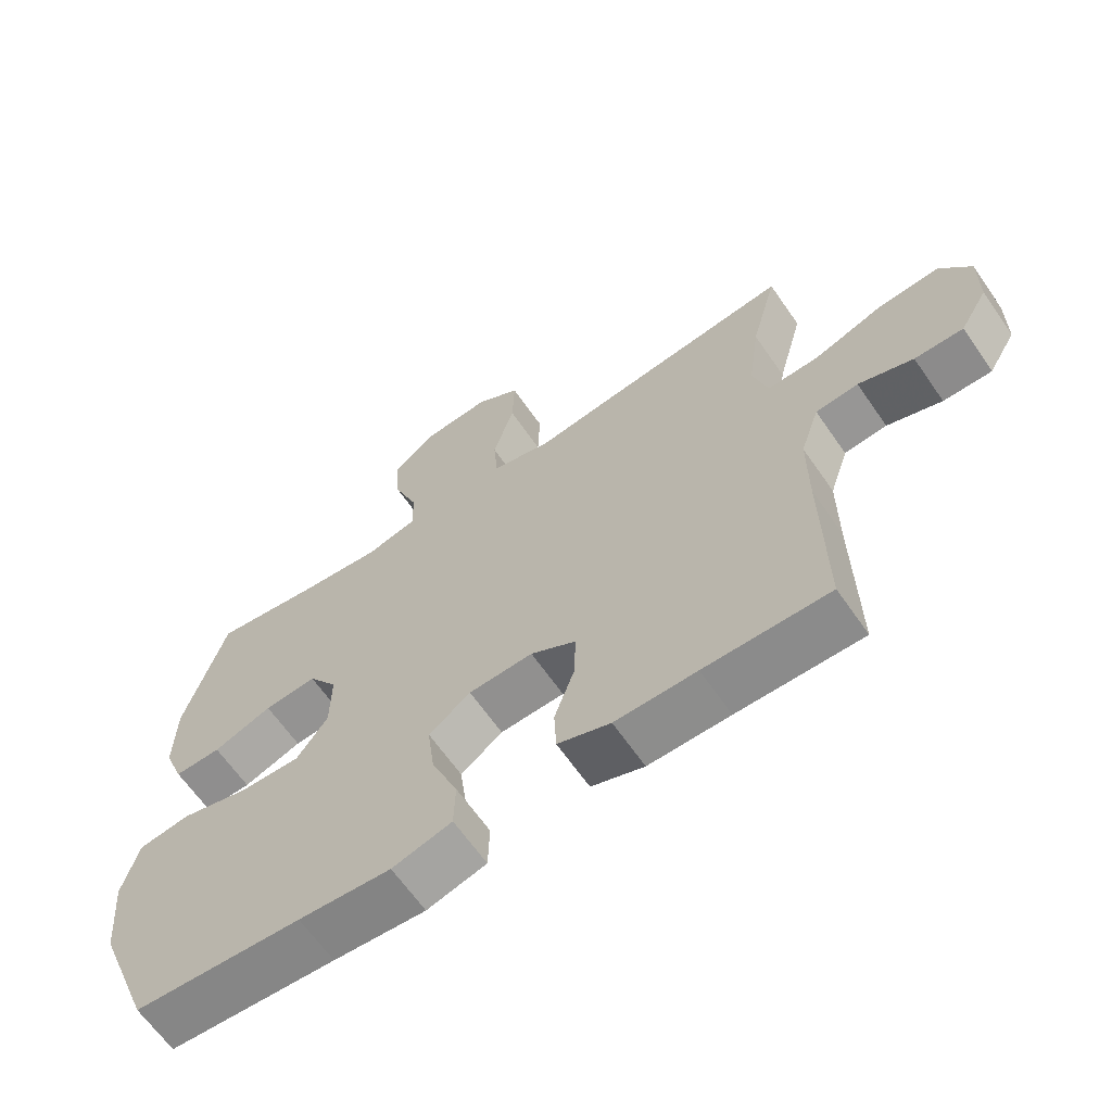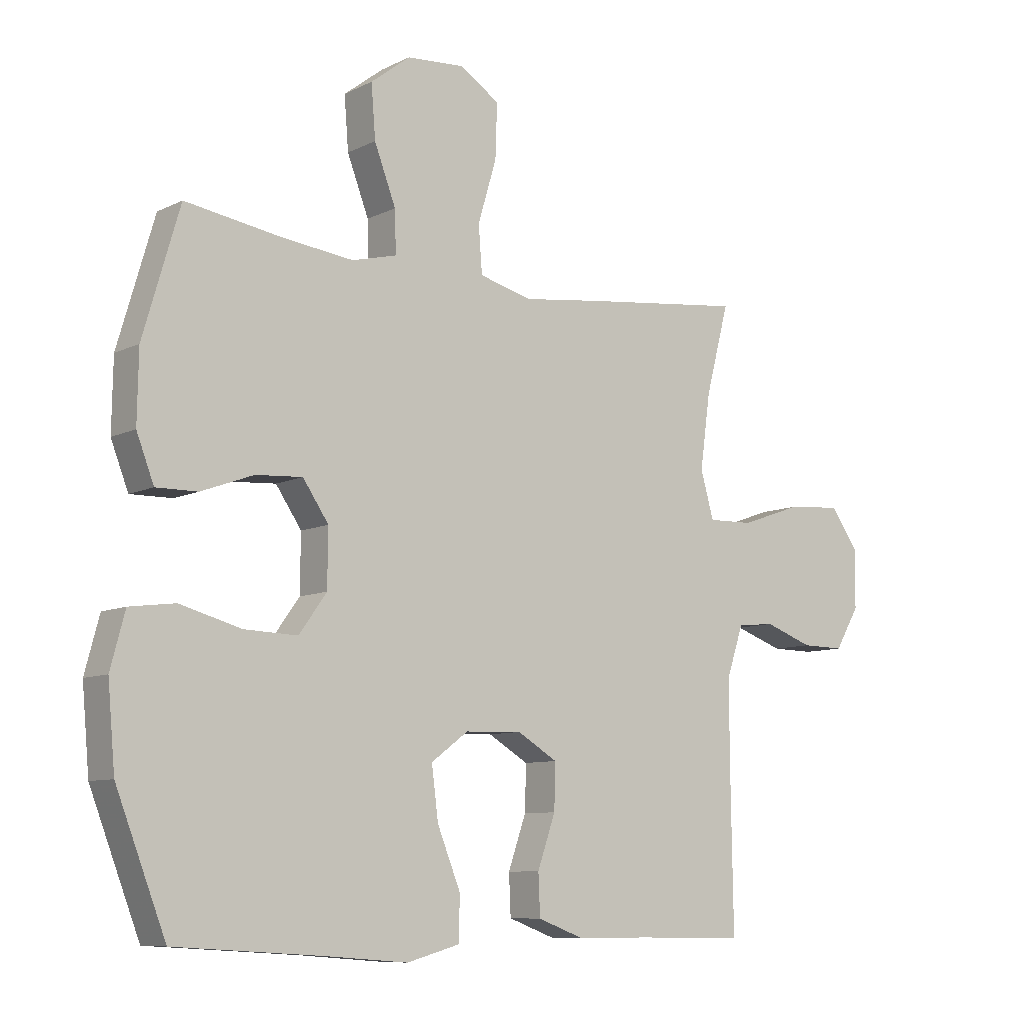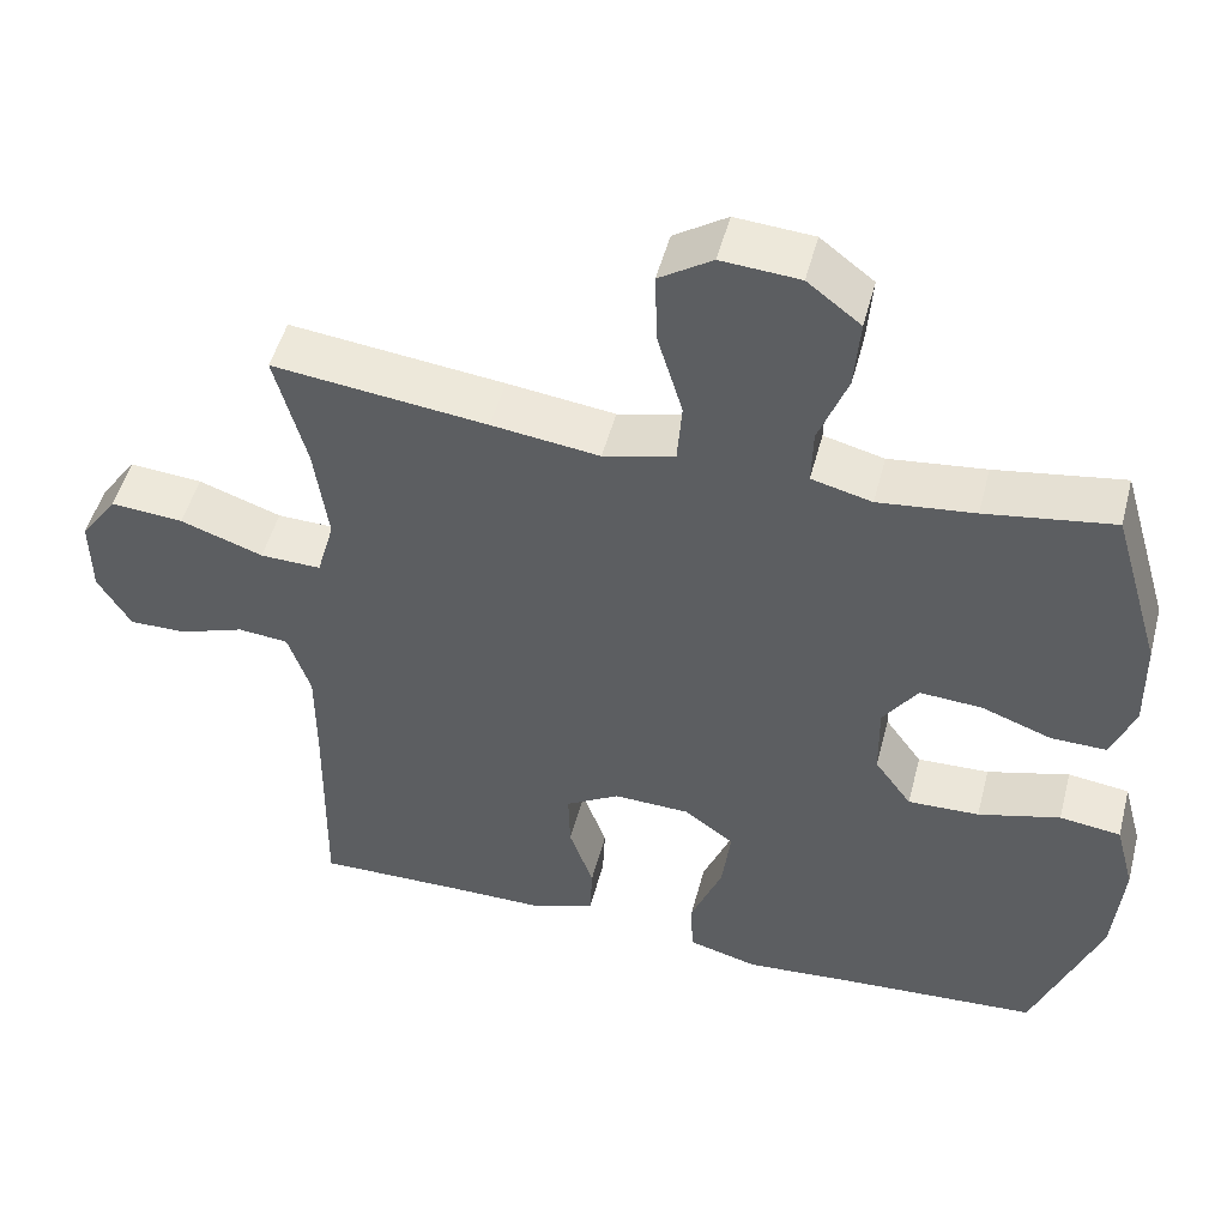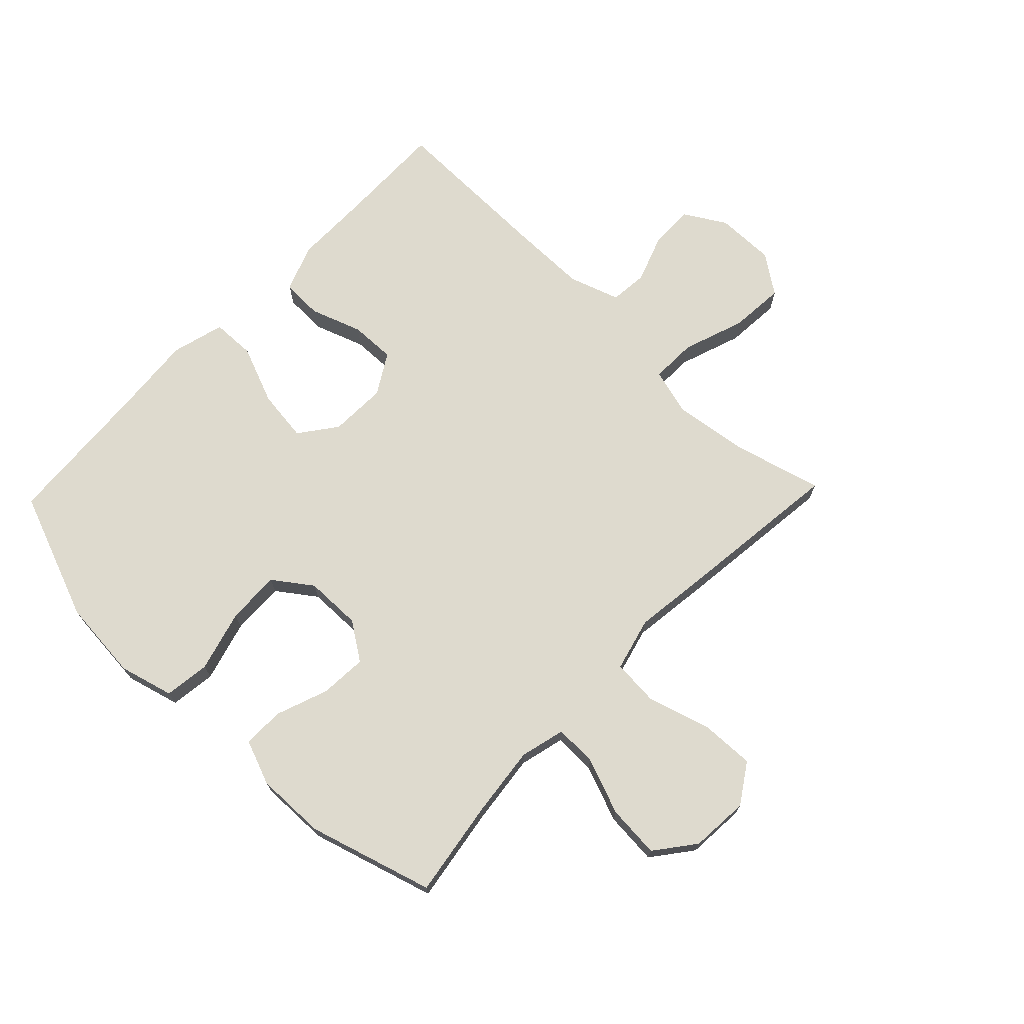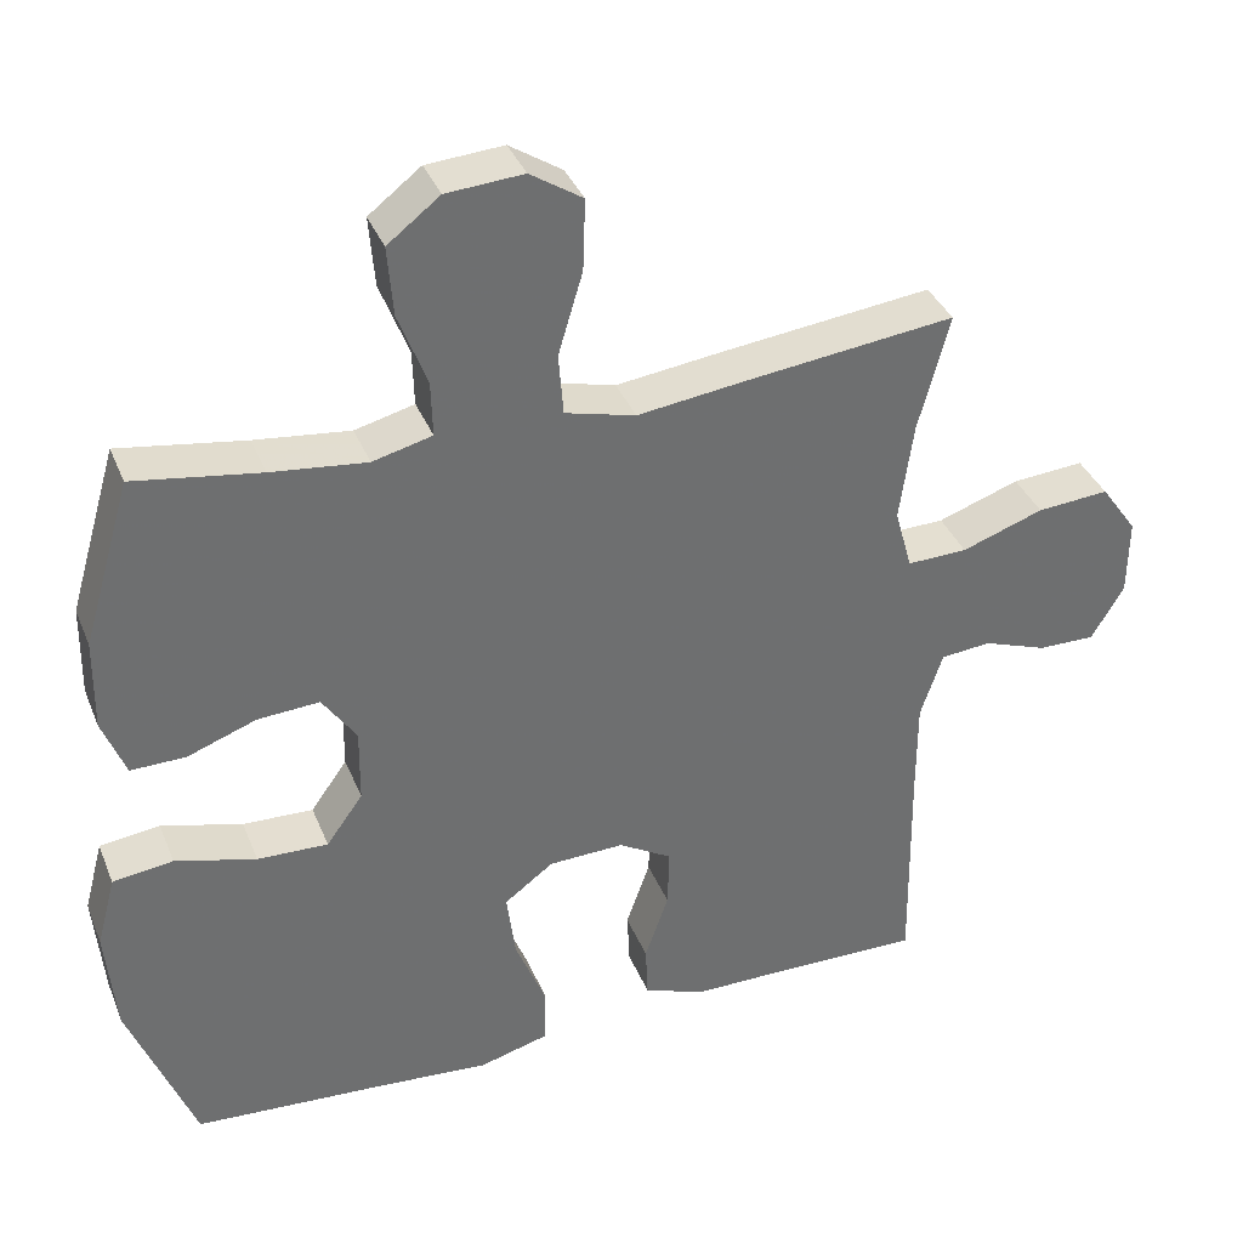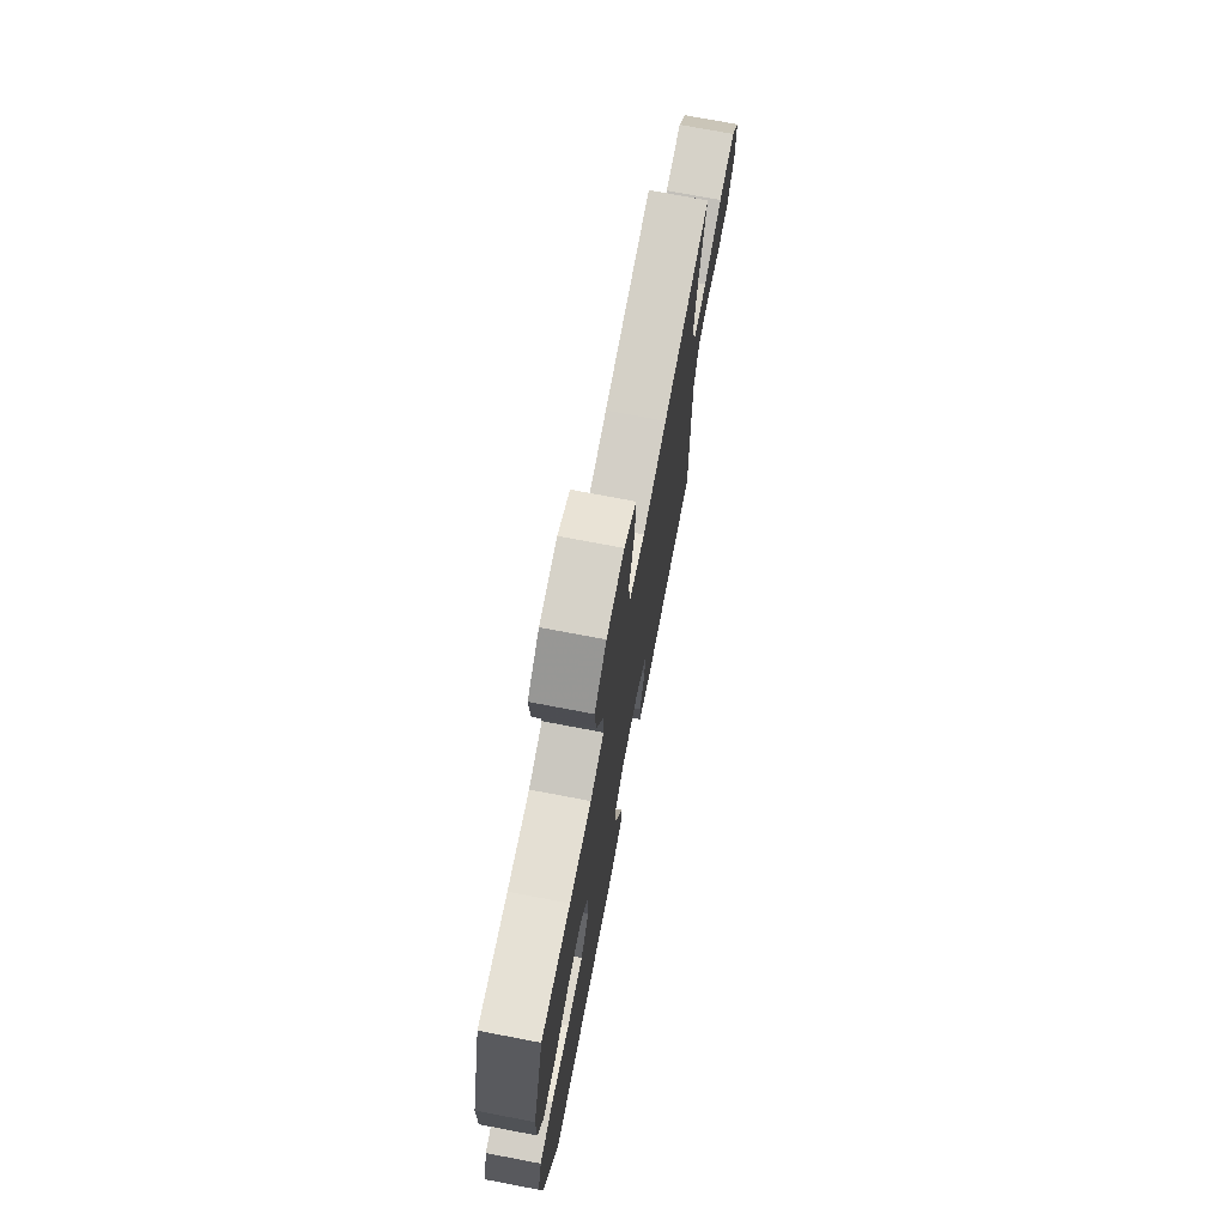
<metadata>
{"format":"obj","ext":"obj","renderer":"f3d","projection":"perspective","resolution":1024,"background":"white","views":[{"elev":-64.5,"azim":34.7,"up":"+Z"},{"elev":-8.8,"azim":-37.7,"up":"+Z"},{"elev":49.8,"azim":-165.5,"up":"+Z"},{"elev":71.3,"azim":-46.2,"up":"+Y"},{"elev":36.6,"azim":-20.4,"up":"+Z"},{"elev":73.5,"azim":-79.2,"up":"+Z"}]}
</metadata>
<code>
v 0.5 0.07 0.5
v 0.461 0.07 0.352
v 0.444 0.07 0.228
v 0.466 0.07 0.15
v 0.542 0.07 0.152
v 0.645 0.07 0.188
v 0.736 0.07 0.195
v 0.782 0.07 0.13
v 0.781 0.07 0.032
v 0.74 0.07 -0.037
v 0.668 0.07 -0.036
v 0.587 0.07 -0.007
v 0.524 0.07 -0.013
v 0.496 0.07 -0.097
v 0.496 0.07 -0.226
v 0.5 0.07 -0.5
v 0.316 0.07 -0.497
v 0.196 0.07 -0.497
v 0.118 0.07 -0.468
v 0.115 0.07 -0.4
v 0.145 0.07 -0.314
v 0.147 0.07 -0.239
v 0.08 0.07 -0.199
v -0.015 0.07 -0.202
v -0.077 0.07 -0.248
v -0.066 0.07 -0.334
v -0.027 0.07 -0.431
v -0.029 0.07 -0.503
v -0.117 0.07 -0.527
v -0.253 0.07 -0.516
v -0.5 0.07 -0.5
v -0.583 0.07 -0.286
v -0.595 0.07 -0.151
v -0.571 0.07 -0.061
v -0.495 0.07 -0.051
v -0.393 0.07 -0.079
v -0.304 0.07 -0.082
v -0.258 0.07 -0.018
v -0.257 0.07 0.076
v -0.3 0.07 0.139
v -0.378 0.07 0.134
v -0.465 0.07 0.102
v -0.534 0.07 0.101
v -0.563 0.07 0.176
v -0.561 0.07 0.292
v -0.5 0.07 0.5
v -0.341 0.07 0.475
v -0.221 0.07 0.461
v -0.146 0.07 0.48
v -0.148 0.07 0.55
v -0.184 0.07 0.644
v -0.191 0.07 0.732
v -0.125 0.07 0.783
v -0.028 0.07 0.79
v 0.038 0.07 0.747
v 0.035 0.07 0.657
v 0.004 0.07 0.553
v 0.01 0.07 0.475
v 0.099 0.07 0.452
v 0.233 0.07 0.469
v 0.5 0 0.5
v 0.461 0 0.352
v 0.444 0 0.228
v 0.466 0 0.15
v 0.542 0 0.152
v 0.645 0 0.188
v 0.736 0 0.195
v 0.782 0 0.13
v 0.781 0 0.032
v 0.74 0 -0.037
v 0.668 0 -0.036
v 0.587 0 -0.007
v 0.524 0 -0.013
v 0.496 0 -0.097
v 0.496 0 -0.226
v 0.5 0 -0.5
v 0.316 0 -0.497
v 0.196 0 -0.497
v 0.118 0 -0.468
v 0.115 0 -0.4
v 0.145 0 -0.314
v 0.147 0 -0.239
v 0.08 0 -0.199
v -0.015 0 -0.202
v -0.077 0 -0.248
v -0.066 0 -0.334
v -0.027 0 -0.431
v -0.029 0 -0.503
v -0.117 0 -0.527
v -0.253 0 -0.516
v -0.5 0 -0.5
v -0.583 0 -0.286
v -0.595 0 -0.151
v -0.571 0 -0.061
v -0.495 0 -0.051
v -0.393 0 -0.079
v -0.304 0 -0.082
v -0.258 0 -0.018
v -0.257 0 0.076
v -0.3 0 0.139
v -0.378 0 0.134
v -0.465 0 0.102
v -0.534 0 0.101
v -0.563 0 0.176
v -0.561 0 0.292
v -0.5 0 0.5
v -0.341 0 0.475
v -0.221 0 0.461
v -0.146 0 0.48
v -0.148 0 0.55
v -0.184 0 0.644
v -0.191 0 0.732
v -0.125 0 0.783
v -0.028 0 0.79
v 0.038 0 0.747
v 0.035 0 0.657
v 0.004 0 0.553
v 0.01 0 0.475
v 0.099 0 0.452
v 0.233 0 0.469
f 59 60 1 2
f 58 59 2 3
f 54 55 56 57
f 54 57 58
f 53 54 58
f 50 51 52 53
f 49 50 53 58
f 48 49 58 3
f 44 45 46 47
f 41 42 43 44
f 40 41 44 47
f 39 40 47 48
f 33 34 35 36
f 33 36 37
f 30 31 32 33
f 30 33 37
f 29 30 37 38
f 26 27 28 29
f 25 26 29 38
f 18 19 20 21
f 17 18 21 22
f 15 16 17 22
f 14 15 22 23
f 9 10 11 12
f 9 12 13
f 8 9 13
f 5 6 7 8
f 4 5 8 13
f 39 48 3 4
f 24 25 38 39
f 14 23 24 39
f 4 13 14 39
f 62 61 120 119
f 63 62 119 118
f 117 116 115 114
f 118 117 114
f 118 114 113
f 113 112 111 110
f 118 113 110 109
f 63 118 109 108
f 107 106 105 104
f 104 103 102 101
f 107 104 101 100
f 108 107 100 99
f 96 95 94 93
f 97 96 93
f 93 92 91 90
f 97 93 90
f 98 97 90 89
f 89 88 87 86
f 98 89 86 85
f 81 80 79 78
f 82 81 78 77
f 82 77 76 75
f 83 82 75 74
f 72 71 70 69
f 73 72 69
f 73 69 68
f 68 67 66 65
f 73 68 65 64
f 64 63 108 99
f 99 98 85 84
f 99 84 83 74
f 99 74 73 64
f 1 61 62 2
f 2 62 63 3
f 3 63 64 4
f 4 64 65 5
f 5 65 66 6
f 6 66 67 7
f 7 67 68 8
f 8 68 69 9
f 9 69 70 10
f 10 70 71 11
f 11 71 72 12
f 12 72 73 13
f 13 73 74 14
f 14 74 75 15
f 15 75 76 16
f 16 76 77 17
f 17 77 78 18
f 18 78 79 19
f 19 79 80 20
f 20 80 81 21
f 21 81 82 22
f 22 82 83 23
f 23 83 84 24
f 24 84 85 25
f 25 85 86 26
f 26 86 87 27
f 27 87 88 28
f 28 88 89 29
f 29 89 90 30
f 30 90 91 31
f 31 91 92 32
f 32 92 93 33
f 33 93 94 34
f 34 94 95 35
f 35 95 96 36
f 36 96 97 37
f 37 97 98 38
f 38 98 99 39
f 39 99 100 40
f 40 100 101 41
f 41 101 102 42
f 42 102 103 43
f 43 103 104 44
f 44 104 105 45
f 45 105 106 46
f 46 106 107 47
f 47 107 108 48
f 48 108 109 49
f 49 109 110 50
f 50 110 111 51
f 51 111 112 52
f 52 112 113 53
f 53 113 114 54
f 54 114 115 55
f 55 115 116 56
f 56 116 117 57
f 57 117 118 58
f 58 118 119 59
f 59 119 120 60
f 60 120 61 1

</code>
